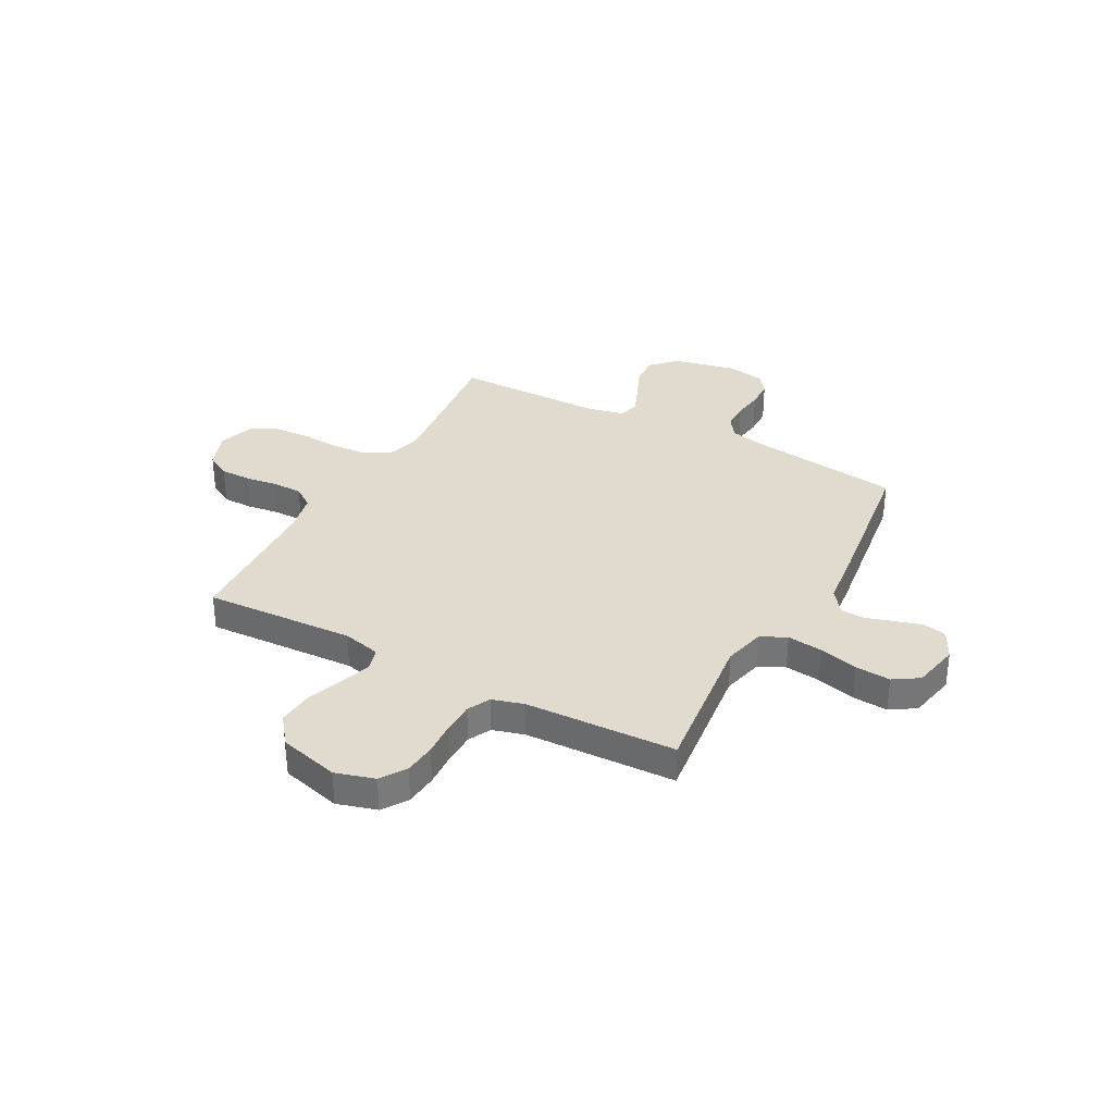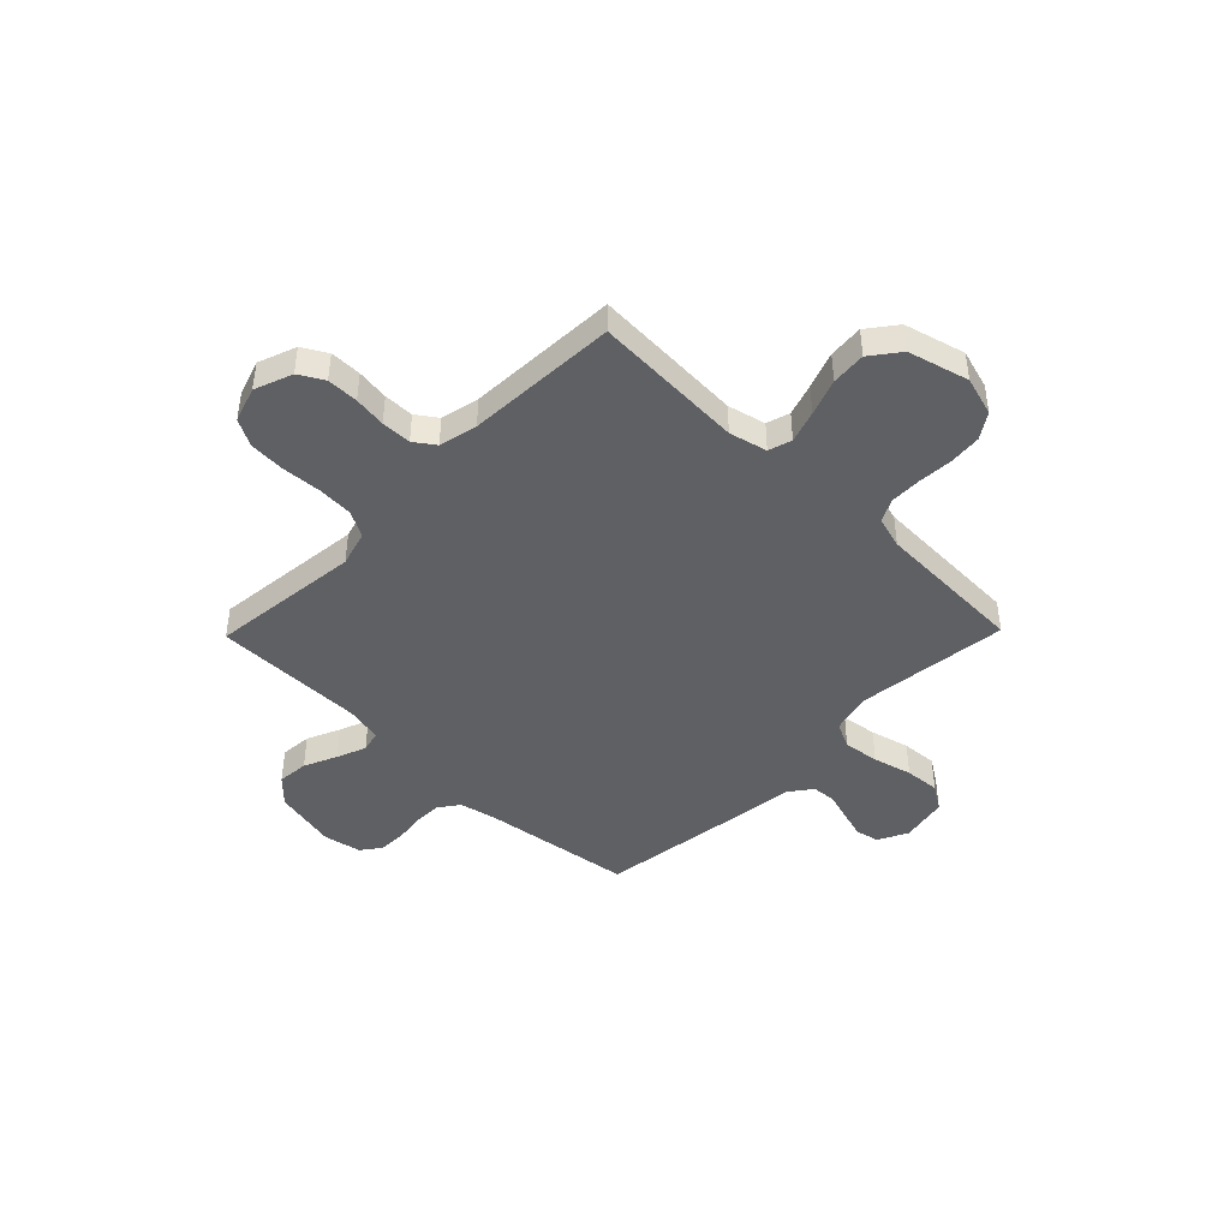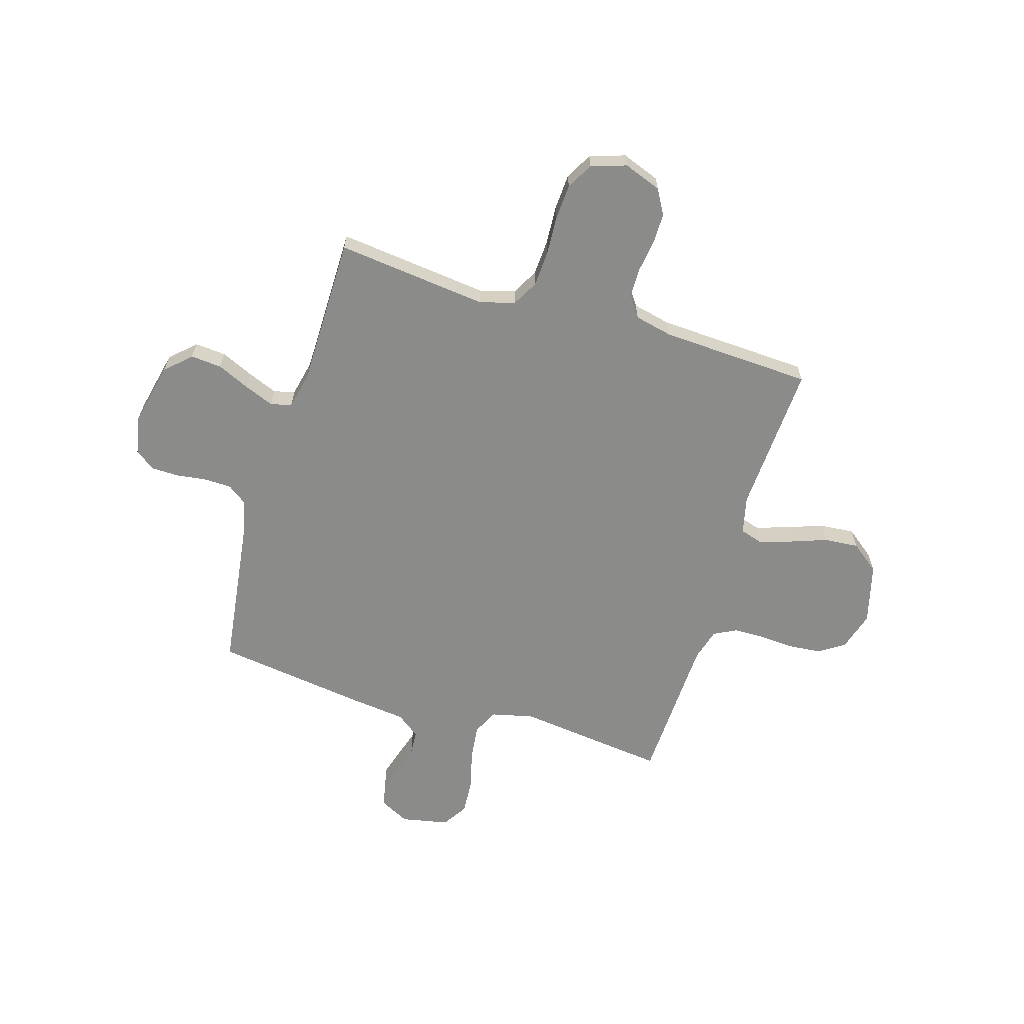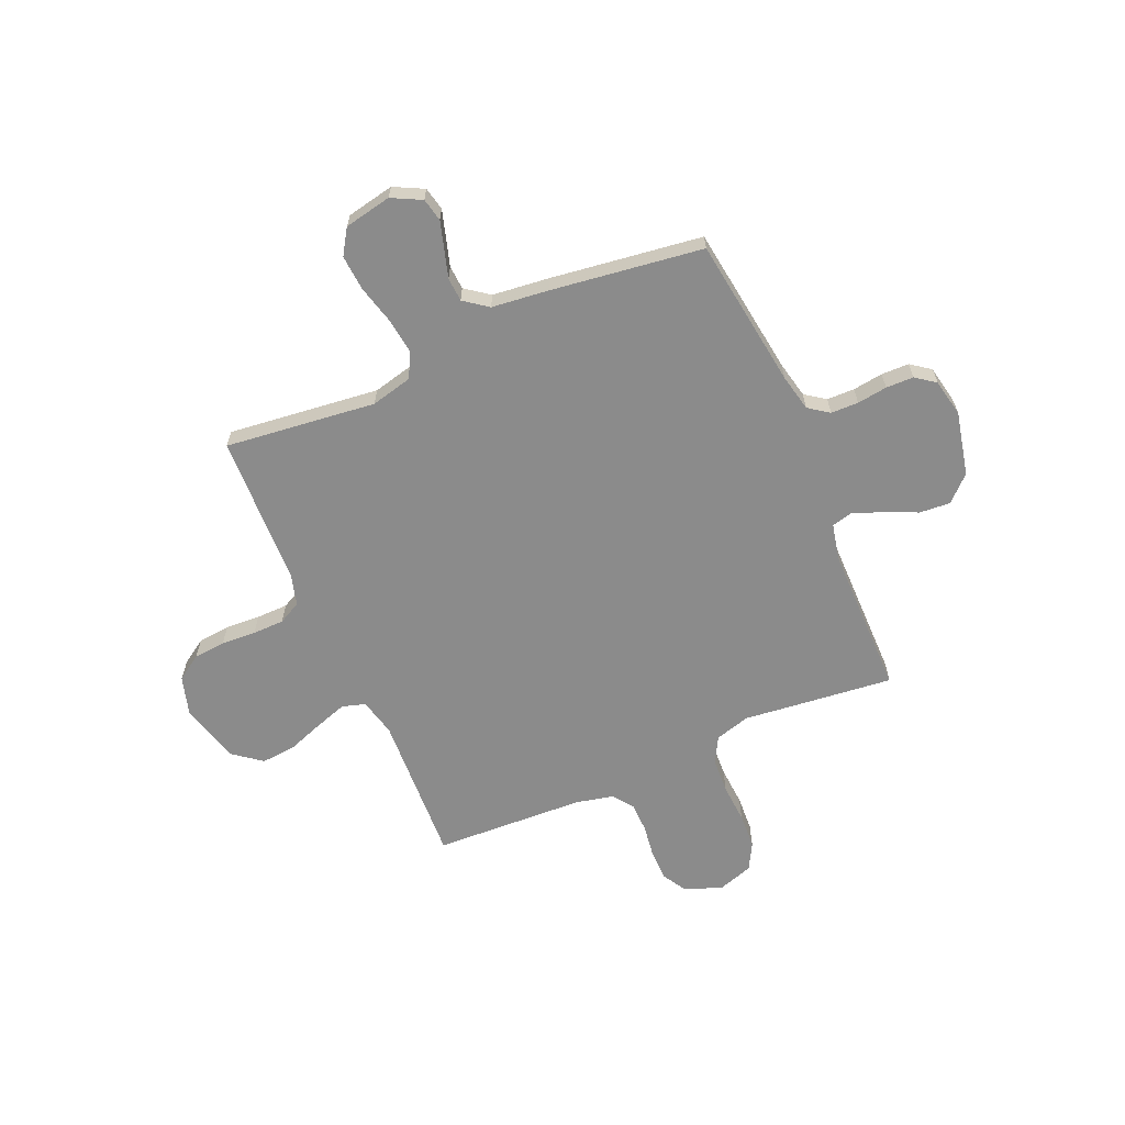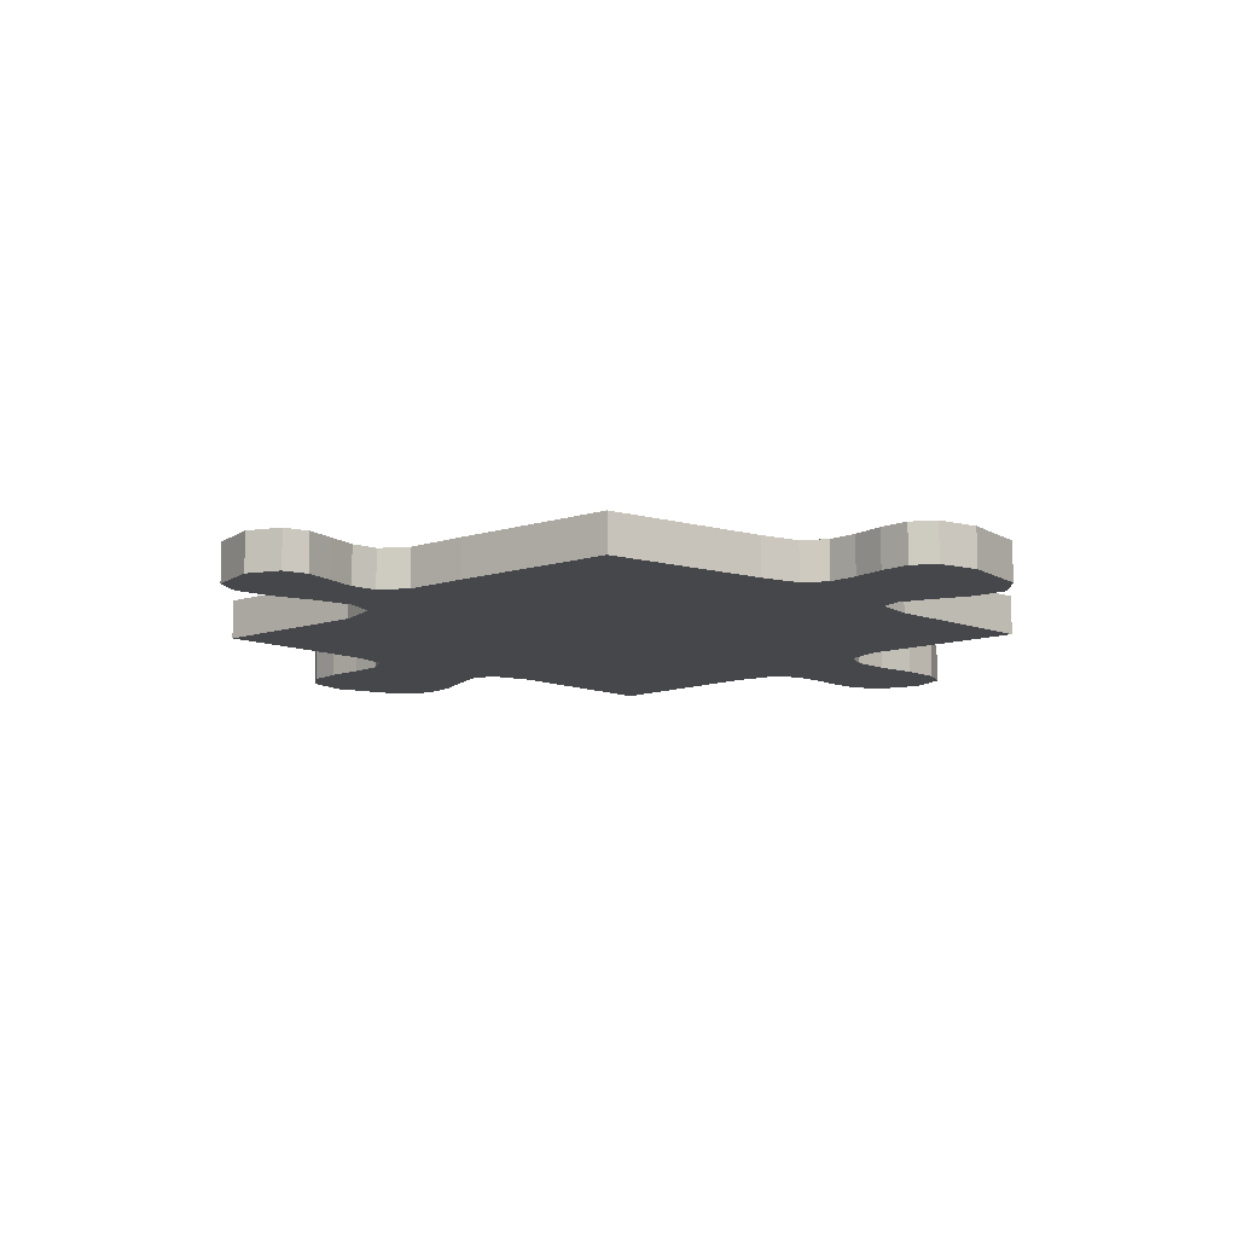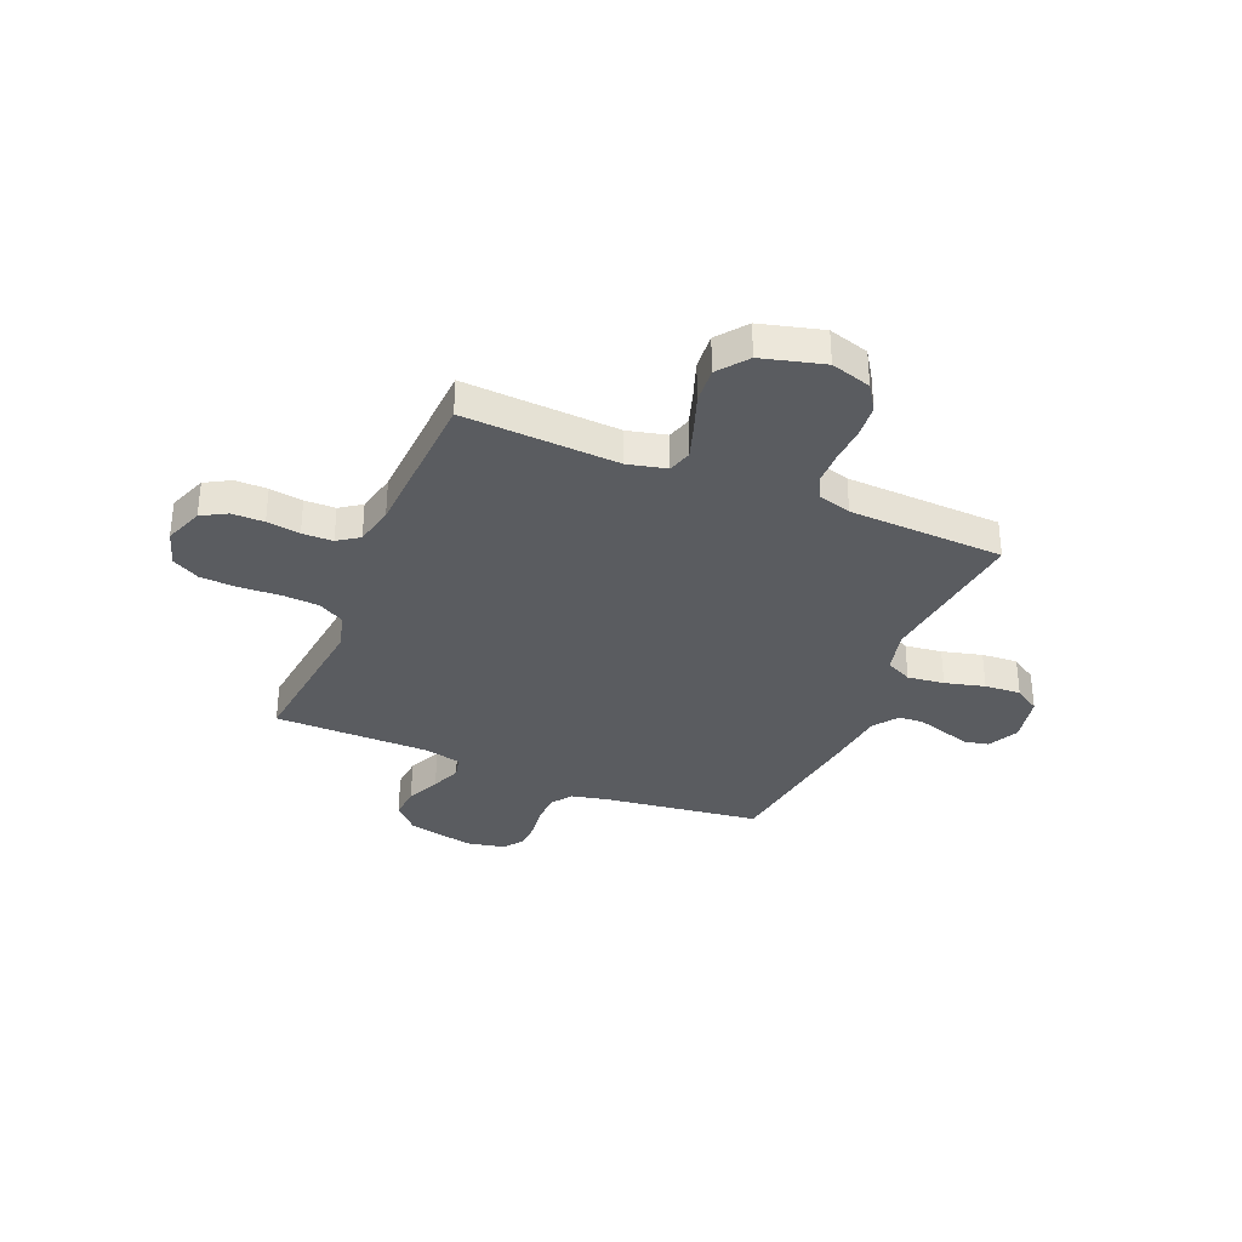
<metadata>
{"format":"obj","ext":"obj","renderer":"f3d","projection":"perspective","resolution":1024,"background":"white","views":[{"elev":33.4,"azim":-151.6,"up":"+Y"},{"elev":-44.2,"azim":135.7,"up":"+Y"},{"elev":-63.7,"azim":73.0,"up":"+Y"},{"elev":-63.9,"azim":-66.5,"up":"+Y"},{"elev":-10.6,"azim":-43.3,"up":"+Y"},{"elev":-33.9,"azim":157.2,"up":"+Y"}]}
</metadata>
<code>
v 0.5 0.07 -0.5
v 0.2 0.07 -0.485
v 0.125 0.07 -0.503
v 0.111 0.07 -0.549
v 0.132 0.07 -0.613
v 0.158 0.07 -0.685
v 0.164 0.07 -0.754
v 0.12 0.07 -0.811
v 0 0.07 -0.843
v -0.078 0.07 -0.82
v -0.111 0.07 -0.77
v -0.117 0.07 -0.706
v -0.113 0.07 -0.637
v -0.114 0.07 -0.574
v -0.137 0.07 -0.529
v -0.2 0.07 -0.511
v -0.5 0.07 -0.5
v -0.465 0.07 -0.2
v -0.485 0.07 -0.117
v -0.536 0.07 -0.092
v -0.607 0.07 -0.101
v -0.684 0.07 -0.121
v -0.754 0.07 -0.126
v -0.804 0.07 -0.094
v -0.823 0.07 0
v -0.793 0.07 0.059
v -0.747 0.07 0.069
v -0.693 0.07 0.053
v -0.637 0.07 0.036
v -0.589 0.07 0.039
v -0.554 0.07 0.086
v -0.541 0.07 0.2
v -0.5 0.07 0.5
v -0.2 0.07 0.541
v -0.127 0.07 0.557
v -0.098 0.07 0.597
v -0.097 0.07 0.652
v -0.105 0.07 0.712
v -0.104 0.07 0.767
v -0.075 0.07 0.806
v 0 0.07 0.821
v 0.127 0.07 0.793
v 0.174 0.07 0.744
v 0.169 0.07 0.682
v 0.14 0.07 0.617
v 0.117 0.07 0.559
v 0.127 0.07 0.517
v 0.2 0.07 0.501
v 0.5 0.07 0.5
v 0.467 0.07 0.2
v 0.487 0.07 0.13
v 0.538 0.07 0.102
v 0.609 0.07 0.098
v 0.687 0.07 0.103
v 0.758 0.07 0.099
v 0.811 0.07 0.07
v 0.834 0.07 0
v 0.806 0.07 -0.075
v 0.757 0.07 -0.103
v 0.695 0.07 -0.103
v 0.631 0.07 -0.094
v 0.572 0.07 -0.095
v 0.531 0.07 -0.124
v 0.514 0.07 -0.2
v 0.5 0 -0.5
v 0.2 0 -0.485
v 0.125 0 -0.503
v 0.111 0 -0.549
v 0.132 0 -0.613
v 0.158 0 -0.685
v 0.164 0 -0.754
v 0.12 0 -0.811
v 0 0 -0.843
v -0.078 0 -0.82
v -0.111 0 -0.77
v -0.117 0 -0.706
v -0.113 0 -0.637
v -0.114 0 -0.574
v -0.137 0 -0.529
v -0.2 0 -0.511
v -0.5 0 -0.5
v -0.465 0 -0.2
v -0.485 0 -0.117
v -0.536 0 -0.092
v -0.607 0 -0.101
v -0.684 0 -0.121
v -0.754 0 -0.126
v -0.804 0 -0.094
v -0.823 0 0
v -0.793 0 0.059
v -0.747 0 0.069
v -0.693 0 0.053
v -0.637 0 0.036
v -0.589 0 0.039
v -0.554 0 0.086
v -0.541 0 0.2
v -0.5 0 0.5
v -0.2 0 0.541
v -0.127 0 0.557
v -0.098 0 0.597
v -0.097 0 0.652
v -0.105 0 0.712
v -0.104 0 0.767
v -0.075 0 0.806
v 0 0 0.821
v 0.127 0 0.793
v 0.174 0 0.744
v 0.169 0 0.682
v 0.14 0 0.617
v 0.117 0 0.559
v 0.127 0 0.517
v 0.2 0 0.501
v 0.5 0 0.5
v 0.467 0 0.2
v 0.487 0 0.13
v 0.538 0 0.102
v 0.609 0 0.098
v 0.687 0 0.103
v 0.758 0 0.099
v 0.811 0 0.07
v 0.834 0 0
v 0.806 0 -0.075
v 0.757 0 -0.103
v 0.695 0 -0.103
v 0.631 0 -0.094
v 0.572 0 -0.095
v 0.531 0 -0.124
v 0.514 0 -0.2
f 59 60 61
f 58 59 61
f 57 58 61
f 56 57 61
f 55 56 61
f 54 55 61
f 53 54 61
f 52 53 61 62
f 51 52 62 63
f 48 49 50
f 51 63 64
f 50 51 64
f 48 50 64
f 47 48 64
f 43 44 45
f 42 43 45
f 41 42 45
f 40 41 45
f 39 40 45
f 38 39 45
f 37 38 45
f 36 37 45 46
f 35 36 46 47
f 31 32 33 34
f 64 1 2
f 47 64 2
f 35 47 2
f 34 35 2
f 31 34 2
f 30 31 2
f 27 28 29
f 26 27 29
f 25 26 29
f 24 25 29
f 23 24 29
f 22 23 29
f 21 22 29
f 16 17 18
f 15 16 18 19
f 11 12 13
f 10 11 13
f 9 10 13
f 8 9 13
f 7 8 13
f 6 7 13
f 5 6 13
f 4 5 13 14
f 3 4 14 15
f 3 15 19
f 2 3 19
f 30 2 19
f 20 21 29 30
f 19 20 30
f 125 124 123
f 125 123 122
f 125 122 121
f 125 121 120
f 125 120 119
f 125 119 118
f 125 118 117
f 126 125 117 116
f 127 126 116 115
f 114 113 112
f 128 127 115
f 128 115 114
f 128 114 112
f 128 112 111
f 109 108 107
f 109 107 106
f 109 106 105
f 109 105 104
f 109 104 103
f 109 103 102
f 109 102 101
f 110 109 101 100
f 111 110 100 99
f 98 97 96 95
f 66 65 128
f 66 128 111
f 66 111 99
f 66 99 98
f 66 98 95
f 66 95 94
f 93 92 91
f 93 91 90
f 93 90 89
f 93 89 88
f 93 88 87
f 93 87 86
f 93 86 85
f 82 81 80
f 83 82 80 79
f 77 76 75
f 77 75 74
f 77 74 73
f 77 73 72
f 77 72 71
f 77 71 70
f 77 70 69
f 78 77 69 68
f 79 78 68 67
f 83 79 67
f 83 67 66
f 83 66 94
f 94 93 85 84
f 94 84 83
f 1 65 66 2
f 2 66 67 3
f 3 67 68 4
f 4 68 69 5
f 5 69 70 6
f 6 70 71 7
f 7 71 72 8
f 8 72 73 9
f 9 73 74 10
f 10 74 75 11
f 11 75 76 12
f 12 76 77 13
f 13 77 78 14
f 14 78 79 15
f 15 79 80 16
f 16 80 81 17
f 17 81 82 18
f 18 82 83 19
f 19 83 84 20
f 20 84 85 21
f 21 85 86 22
f 22 86 87 23
f 23 87 88 24
f 24 88 89 25
f 25 89 90 26
f 26 90 91 27
f 27 91 92 28
f 28 92 93 29
f 29 93 94 30
f 30 94 95 31
f 31 95 96 32
f 32 96 97 33
f 33 97 98 34
f 34 98 99 35
f 35 99 100 36
f 36 100 101 37
f 37 101 102 38
f 38 102 103 39
f 39 103 104 40
f 40 104 105 41
f 41 105 106 42
f 42 106 107 43
f 43 107 108 44
f 44 108 109 45
f 45 109 110 46
f 46 110 111 47
f 47 111 112 48
f 48 112 113 49
f 49 113 114 50
f 50 114 115 51
f 51 115 116 52
f 52 116 117 53
f 53 117 118 54
f 54 118 119 55
f 55 119 120 56
f 56 120 121 57
f 57 121 122 58
f 58 122 123 59
f 59 123 124 60
f 60 124 125 61
f 61 125 126 62
f 62 126 127 63
f 63 127 128 64
f 64 128 65 1

</code>
